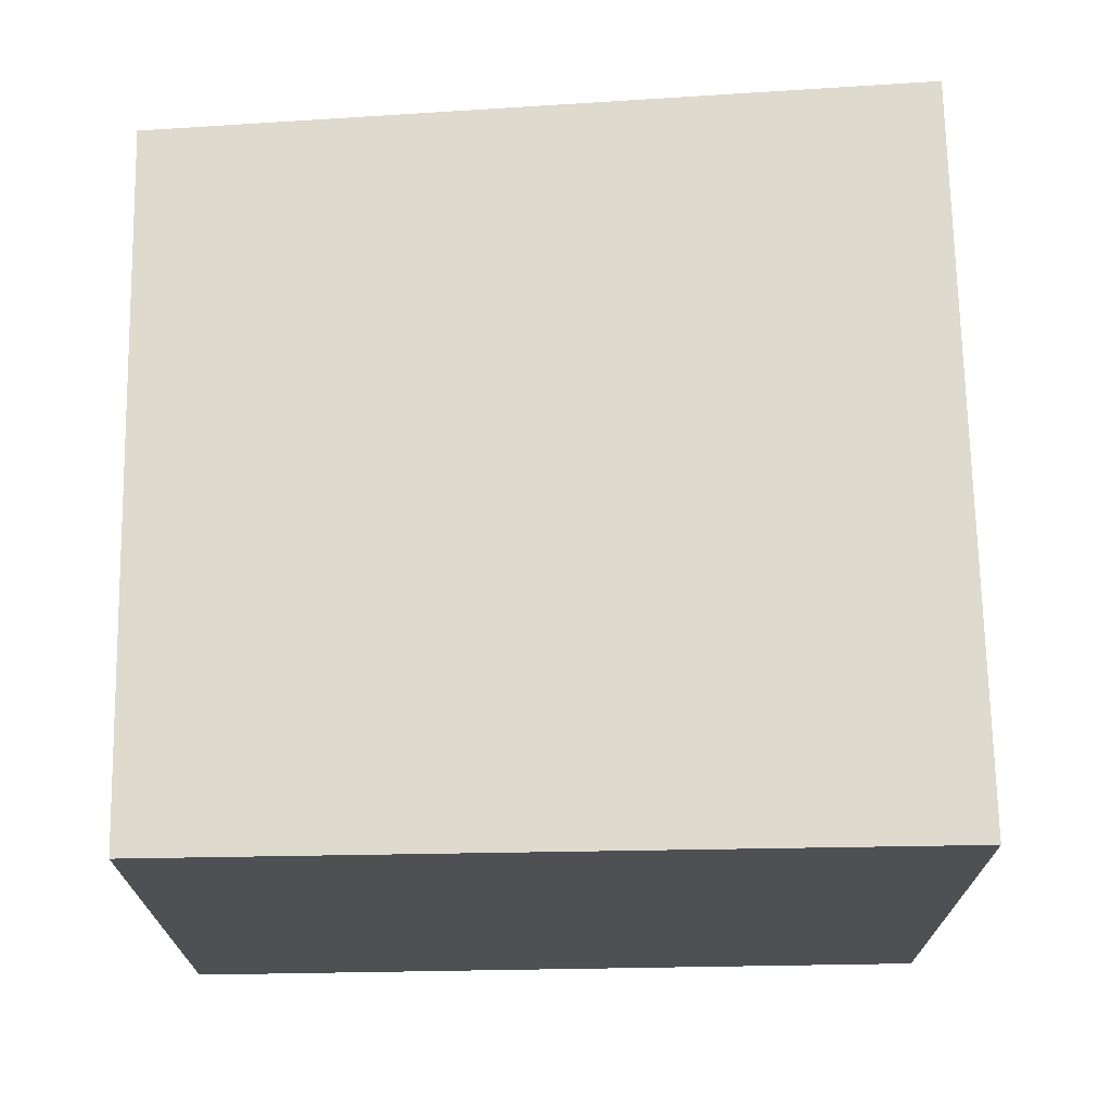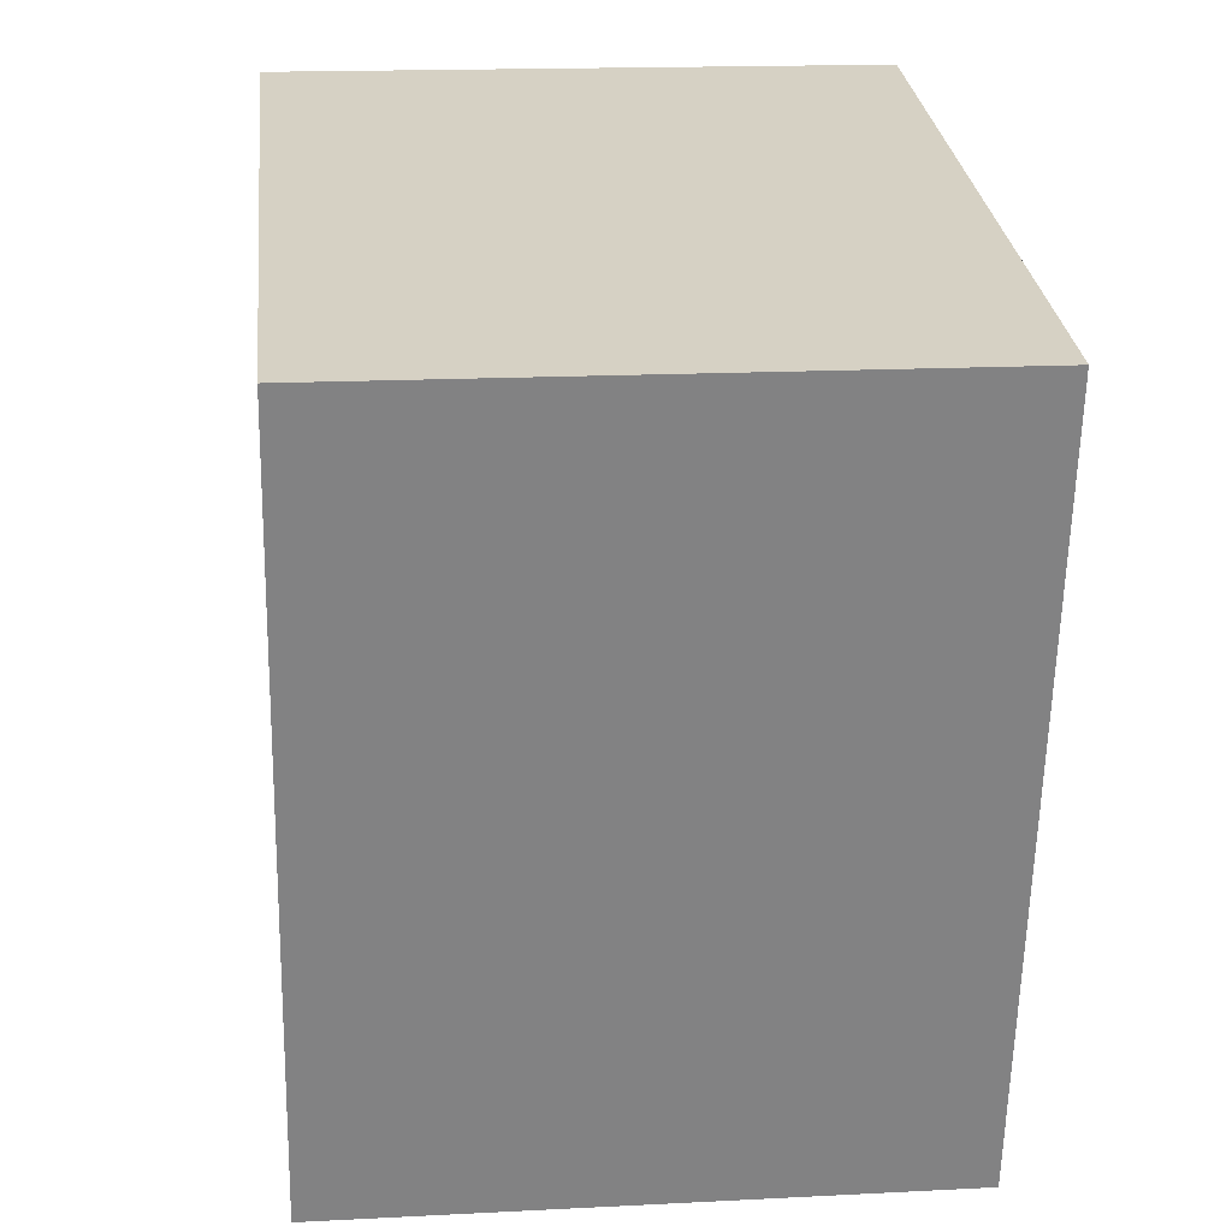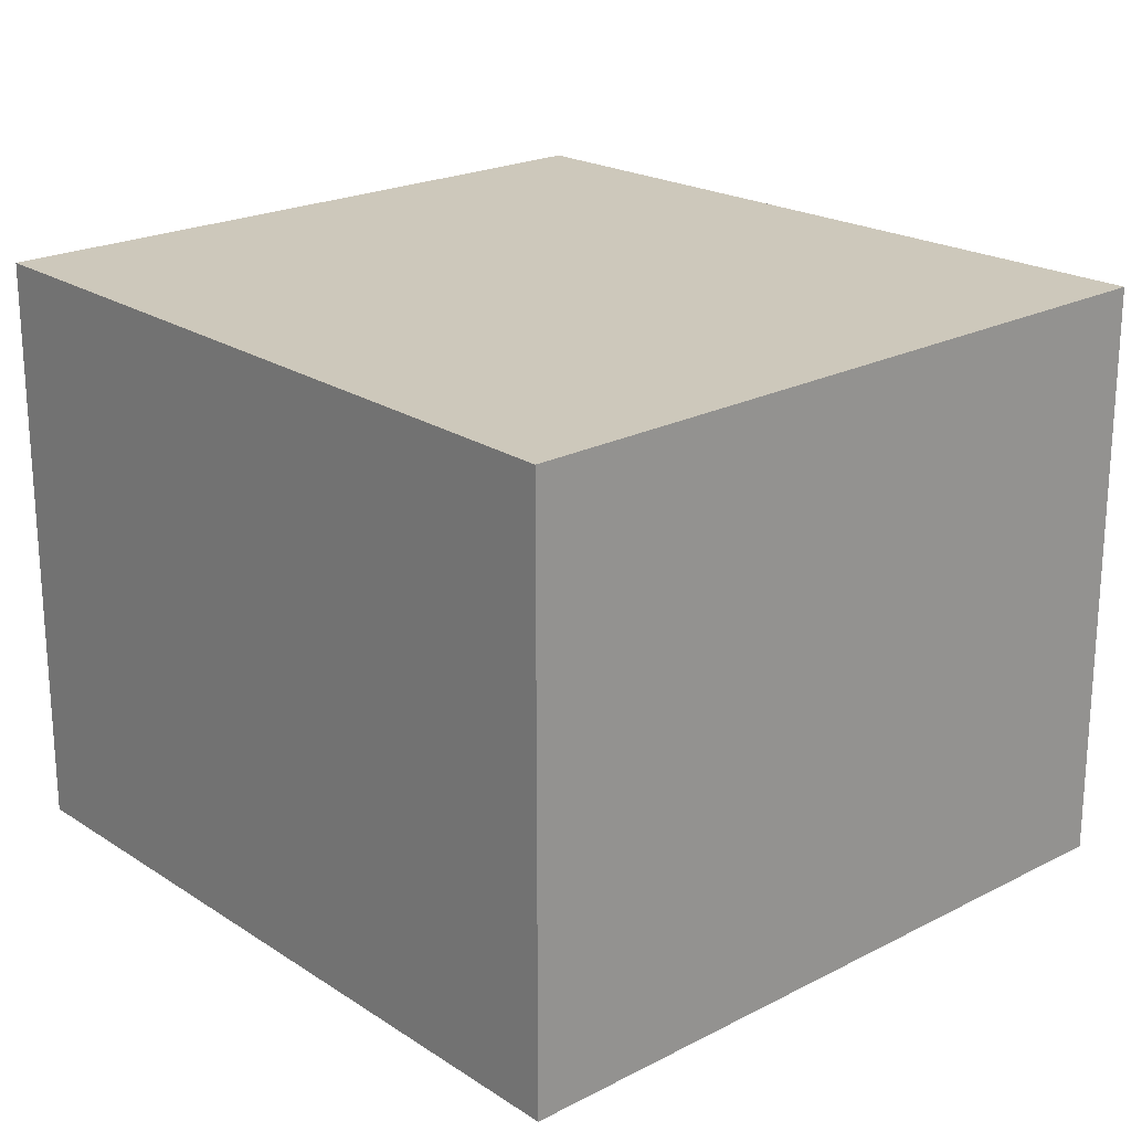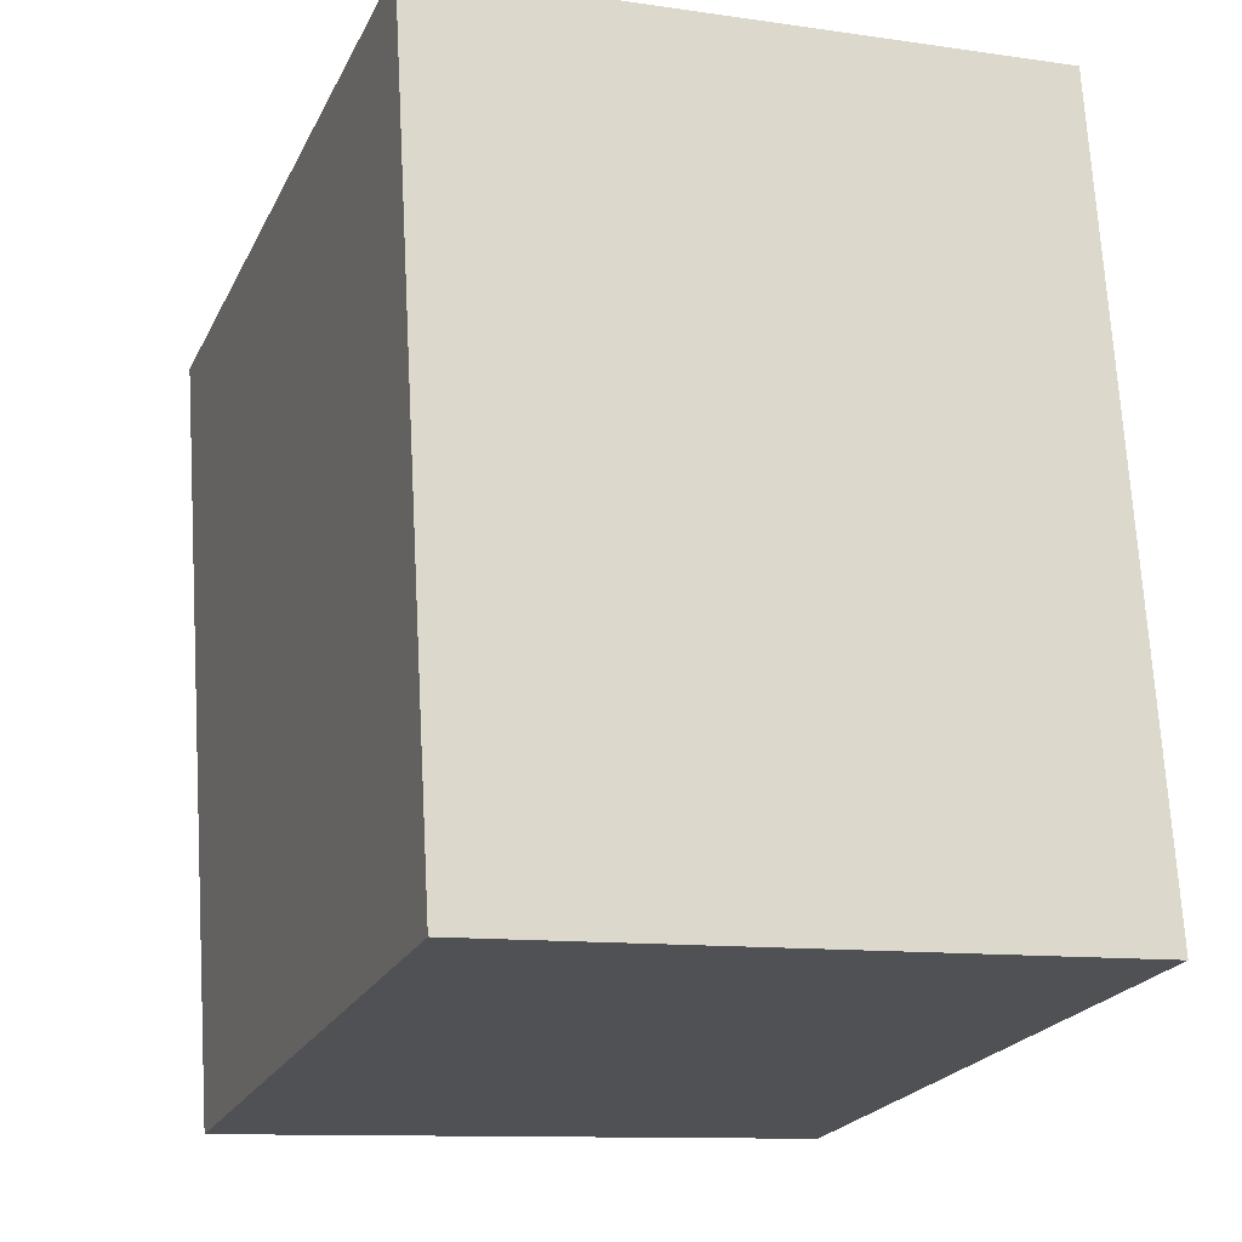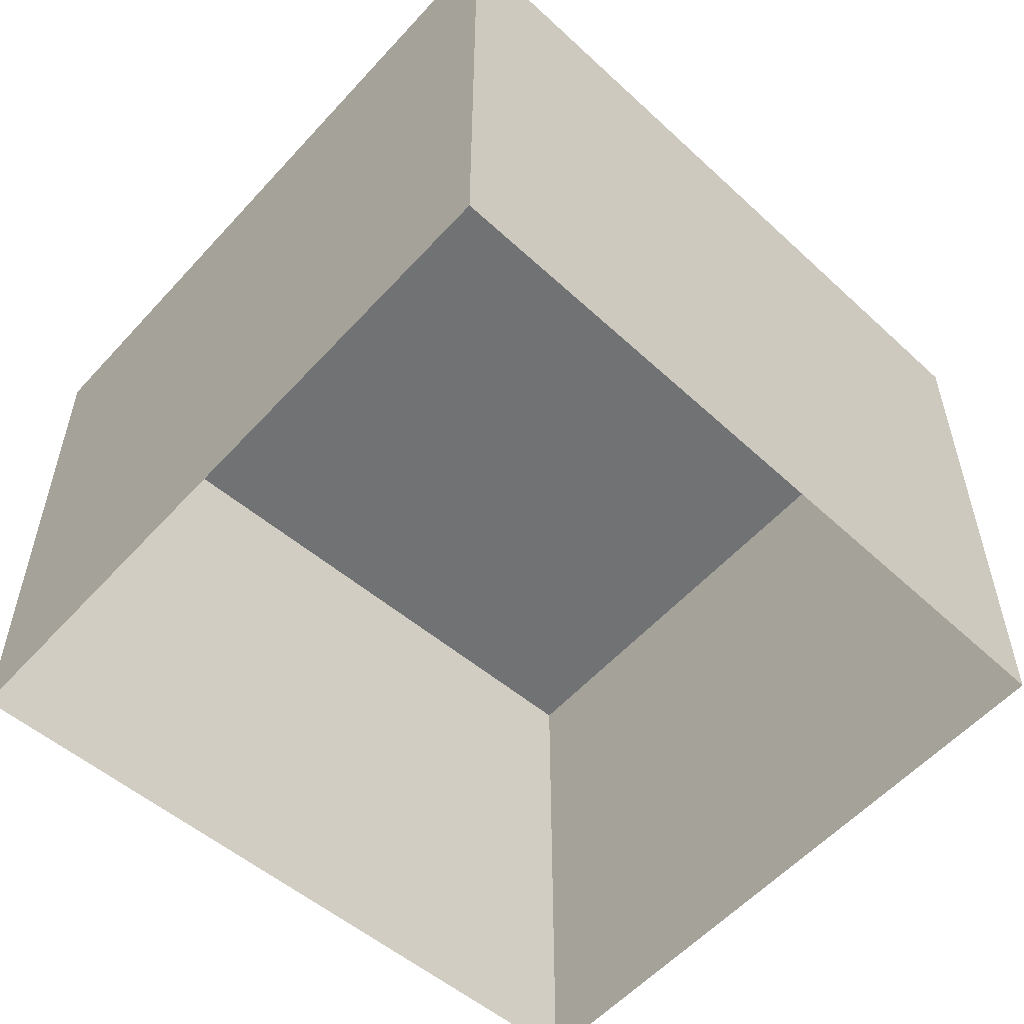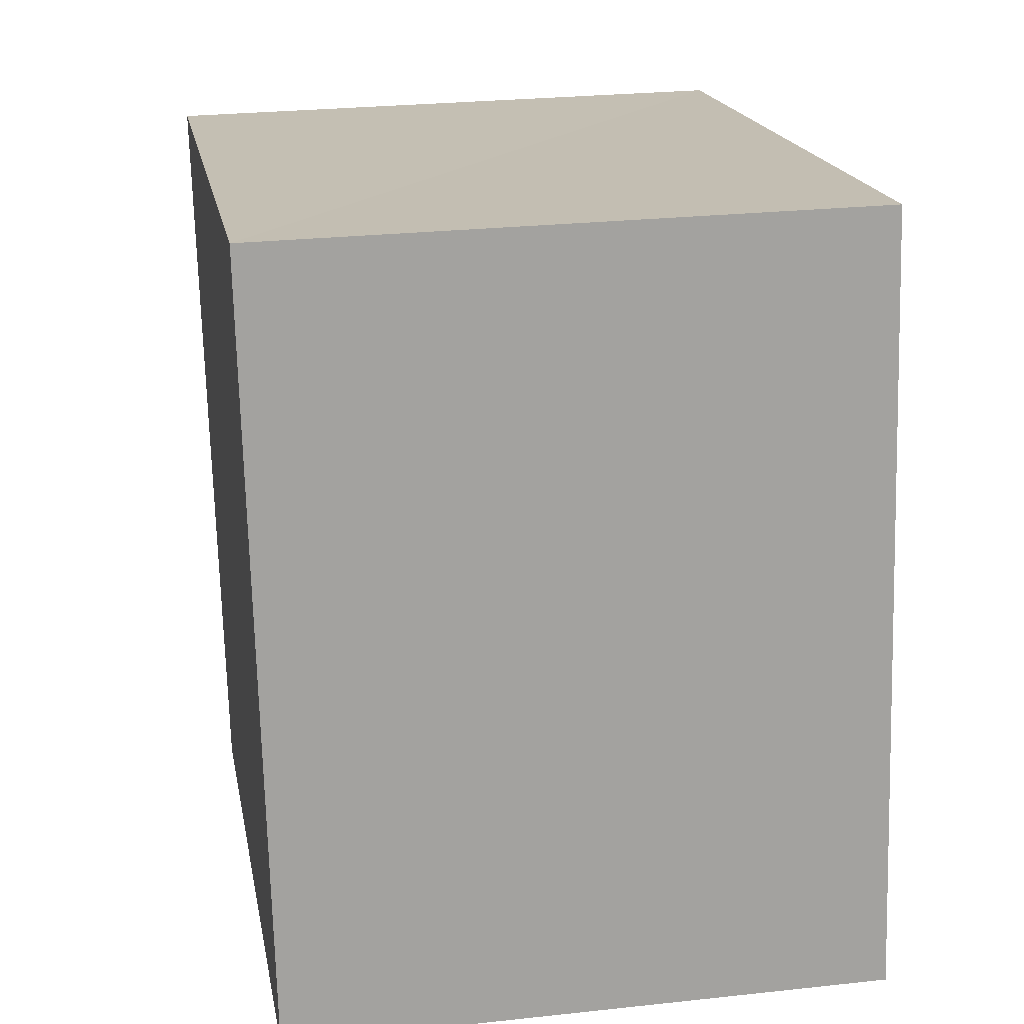
<metadata>
{"format":"obj","ext":"obj","renderer":"f3d","projection":"perspective","resolution":1024,"background":"white","views":[{"elev":71.2,"azim":98.2,"up":"+Z"},{"elev":17.3,"azim":-96.0,"up":"+Y"},{"elev":21.9,"azim":147.6,"up":"+Z"},{"elev":-11.4,"azim":69.9,"up":"+Y"},{"elev":-55.5,"azim":-122.1,"up":"+Z"},{"elev":27.2,"azim":80.0,"up":"+Y"}]}
</metadata>
<code>
v 1.243e+05 7.854e+05 17.88
v 1.243e+05 7.854e+05 17.88
v 1.243e+05 7.854e+05 17.88
v 1.244e+05 7.854e+05 17.88
v 1.243e+05 7.854e+05 28.21
v 1.244e+05 7.854e+05 28.22
v 1.243e+05 7.854e+05 28.22
v 1.243e+05 7.854e+05 28.22
f 1 2 3
f 4 1 3
f 5 6 7
f 8 5 7
f 7 4 3
f 7 6 4
f 6 1 4
f 6 5 1
f 8 2 1
f 5 8 1
f 7 3 2
f 8 7 2

</code>
